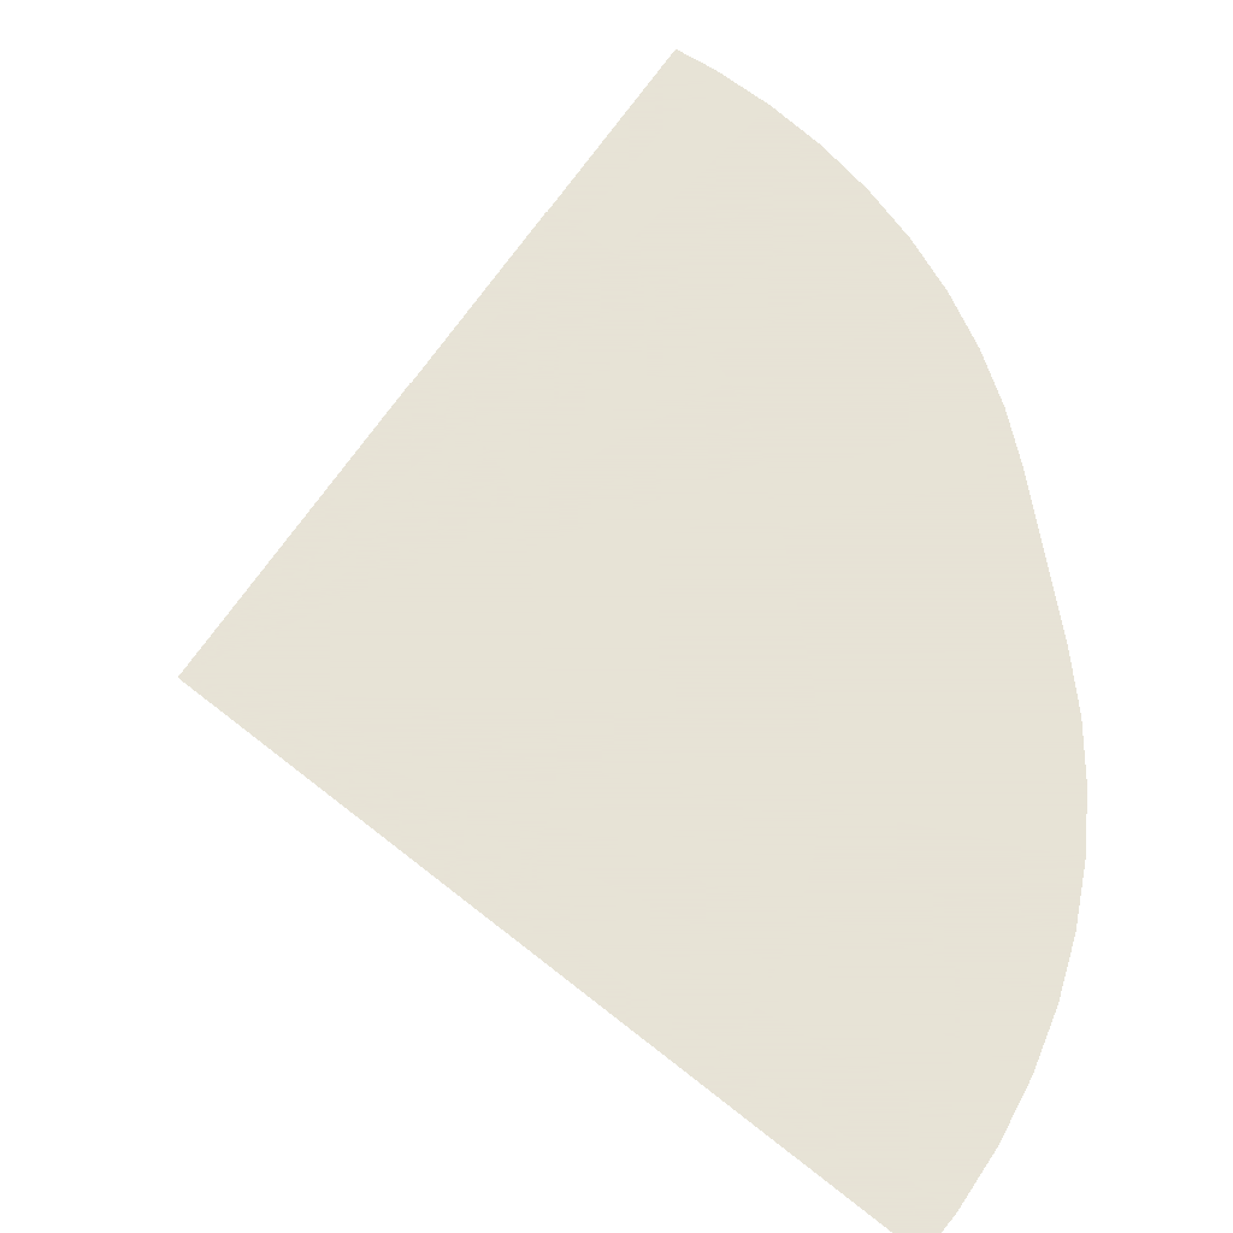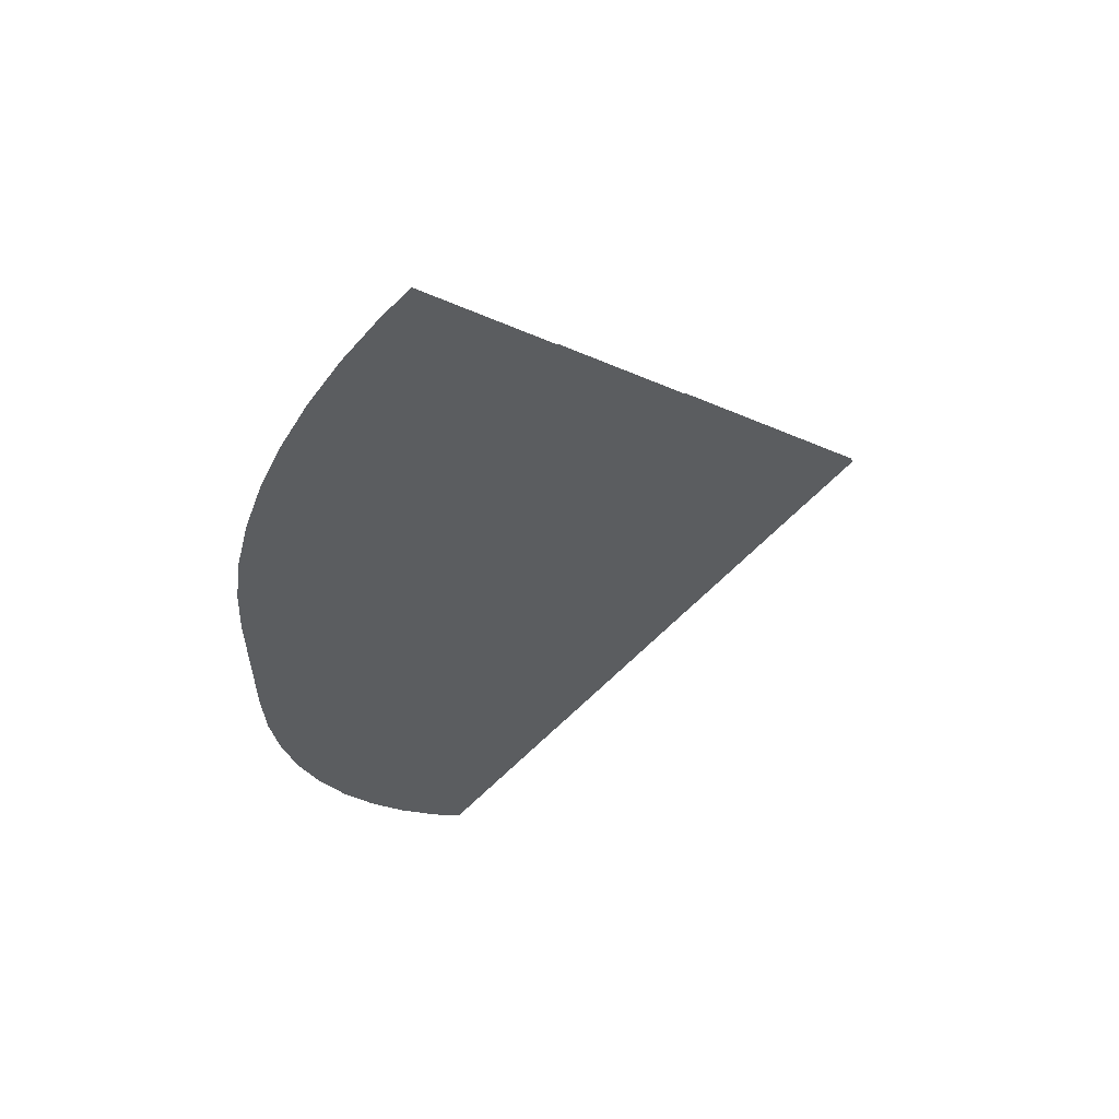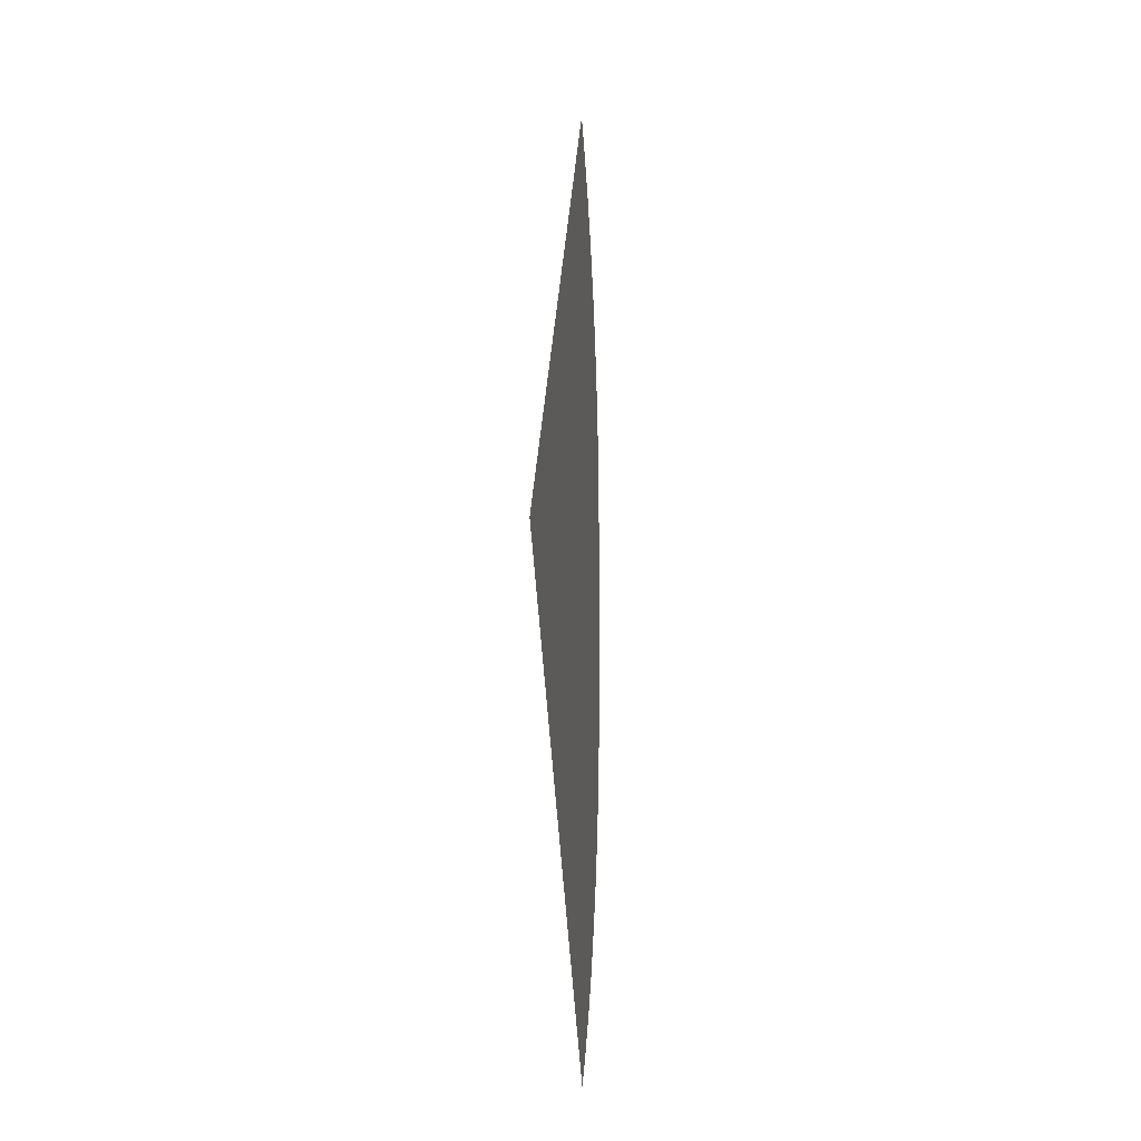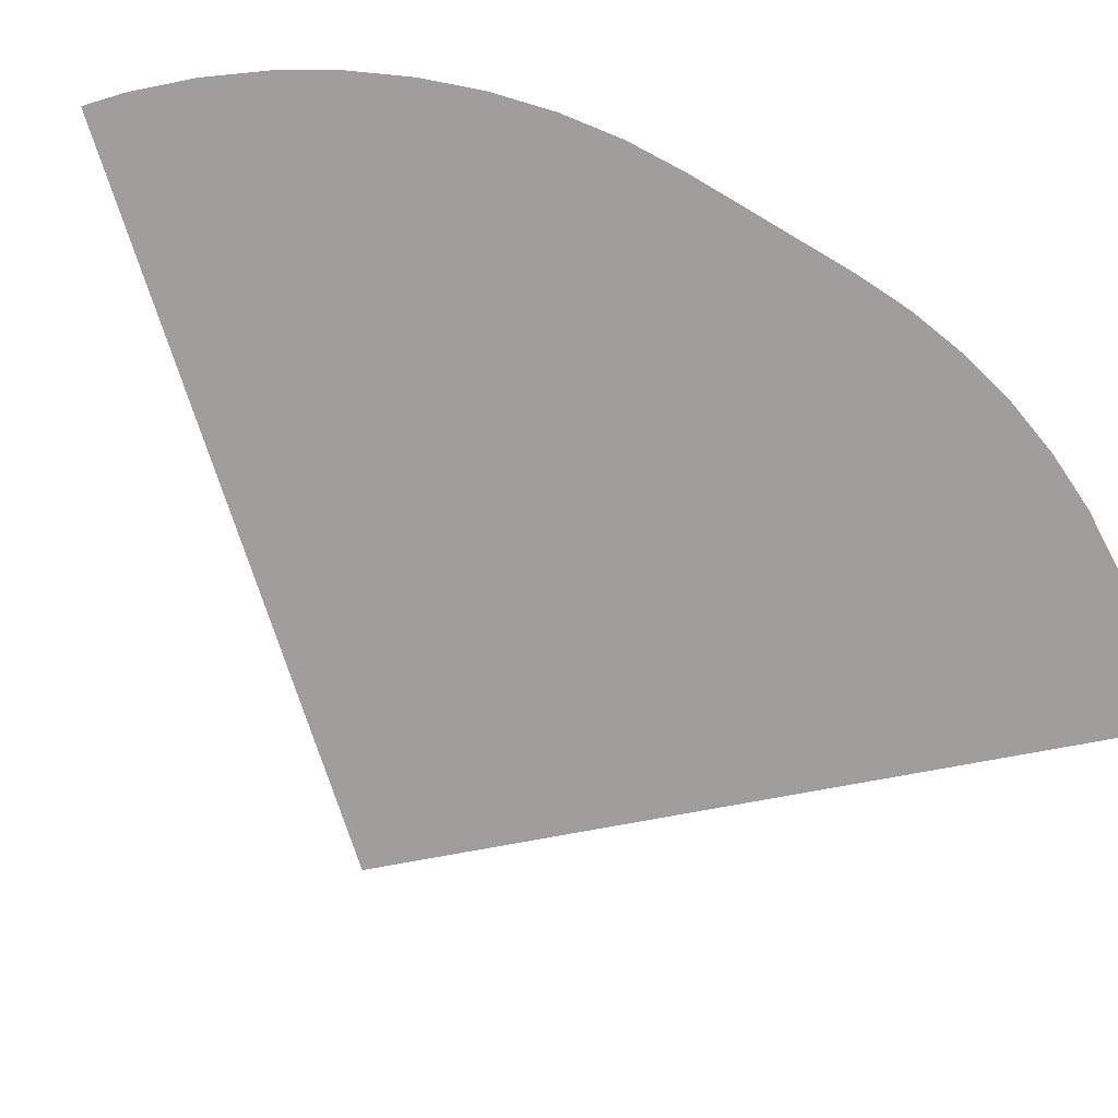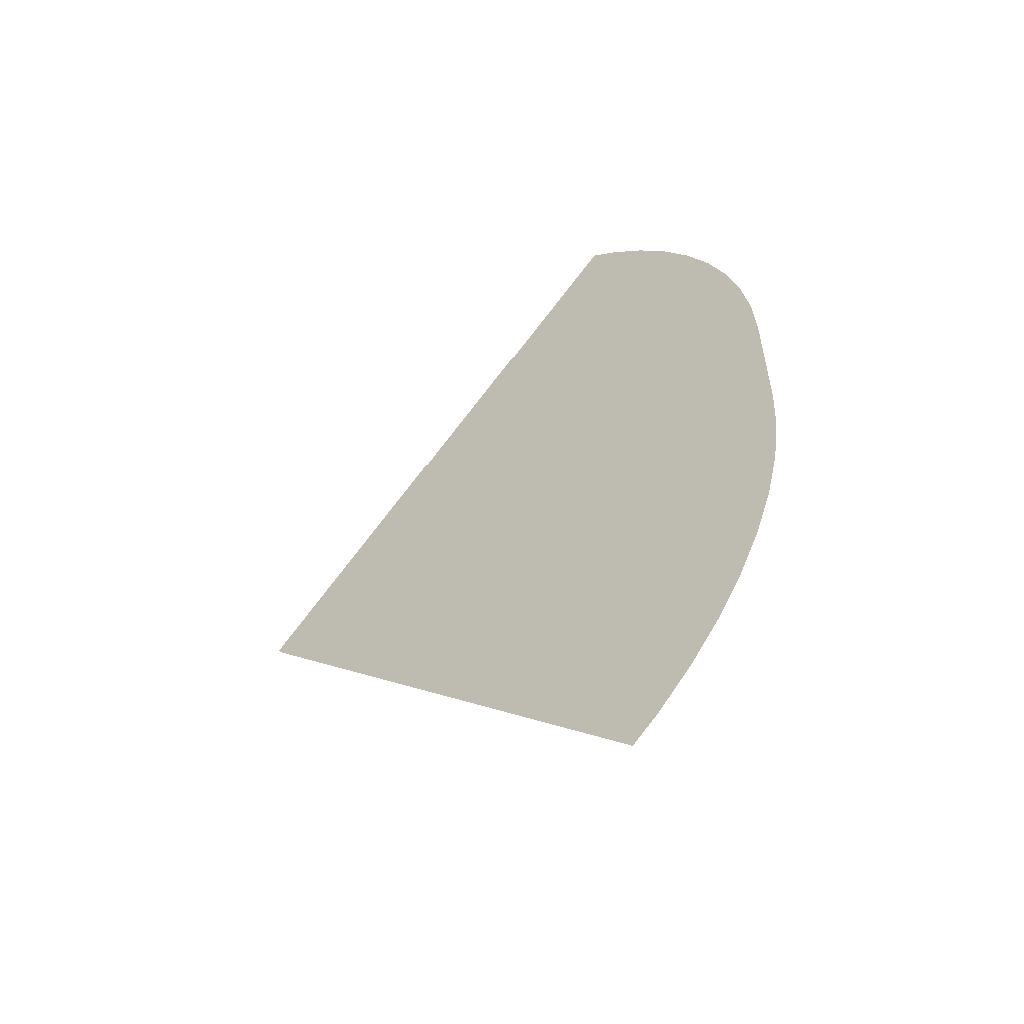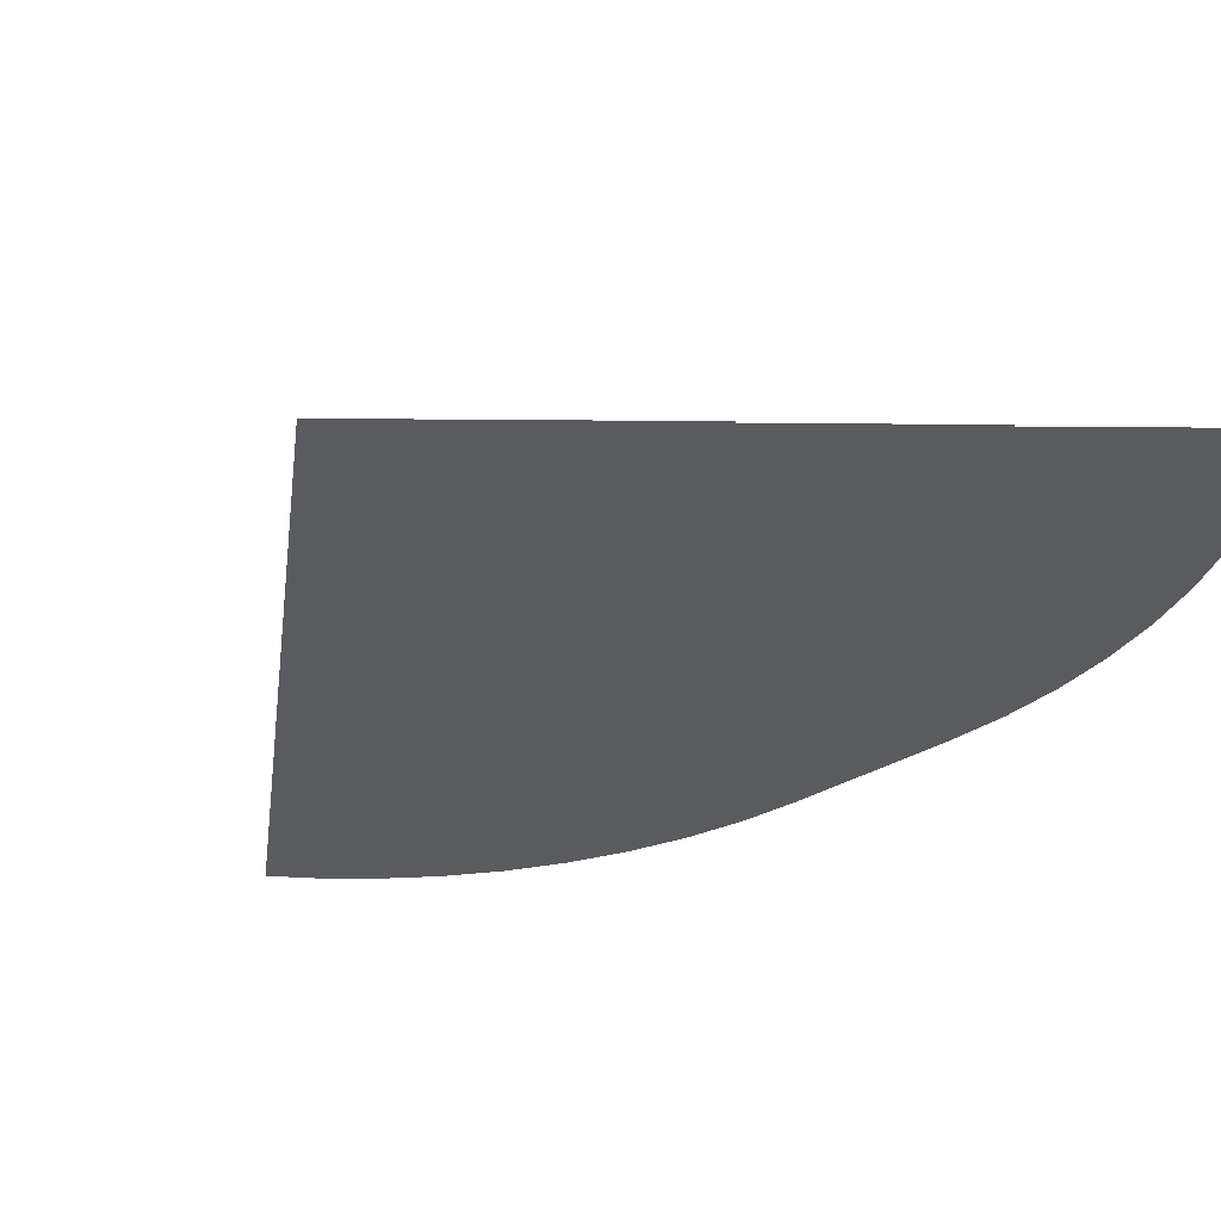
<metadata>
{"format":"obj","ext":"obj","renderer":"f3d","projection":"perspective","resolution":1024,"background":"white","views":[{"elev":62.8,"azim":171.1,"up":"+Y"},{"elev":59.1,"azim":-21.6,"up":"+Z"},{"elev":-8.1,"azim":95.9,"up":"+Z"},{"elev":-70.9,"azim":-120.9,"up":"+Y"},{"elev":-58.3,"azim":-144.8,"up":"+Z"},{"elev":-32.0,"azim":131.1,"up":"+Y"}]}
</metadata>
<code>
o side_Circle.019
v -19.8 0 -2.33
v -14.69 0 -14.69
v -15.84 0 -13.41
v -16.86 0 -12.04
v -17.74 0 -10.57
v -18.47 0 -9.017
v -19.05 0 -7.402
v -19.47 0 -5.739
v -19.72 0 -4.043
v -19.8 0 2.33
v -19.72 0 4.042
v -19.47 0 5.739
v -19.05 0 7.402
v -18.47 0 9.017
v -17.74 0 10.57
v -16.86 0 12.04
v -15.84 0 13.41
v -14.69 0 14.69
v -13.82 0 15.47
v 0 0 0
v -13.82 0 -15.47
v -13.98 0.04 -2.33
v -10.57 0.04 -10.57
v -11.33 0.04 -9.72
v -12.02 0.04 -8.802
v -12.6 0.04 -7.821
v -13.09 0.04 -6.788
v -13.48 0.04 -5.711
v -13.75 0.04 -4.602
v -13.92 0.04 -3.472
v -13.98 0.04 2.33
v -13.92 0.04 3.472
v -13.75 0.04 4.602
v -13.48 0.04 5.711
v -13.09 0.04 6.788
v -12.6 0.04 7.821
v -12.02 0.04 8.802
v -11.33 0.04 9.72
v -10.57 0.04 10.57
v 0 0.04 0
v -9.941 0.04 11.13
v -9.941 0.04 -11.13
v -8.154 0.08 -2.33
v -6.448 0.08 -6.448
v -6.832 0.08 -6.025
v -7.173 0.08 -5.566
v -7.466 0.08 -5.075
v -7.711 0.08 -4.559
v -7.903 0.08 -4.021
v -8.042 0.08 -3.466
v -8.126 0.08 -2.901
v -8.154 0.08 2.33
v -8.126 0.08 2.901
v -8.042 0.08 3.466
v -7.903 0.08 4.021
v -7.711 0.08 4.559
v -7.466 0.08 5.075
v -7.173 0.08 5.566
v -6.832 0.08 6.025
v -6.448 0.08 6.448
v 0 0.08 0
v -6.066 0.08 6.794
v -6.066 0.08 -6.794
f 17 18 20
f 18 19 20
f 20 21 2
f 2 3 20
f 3 4 20
f 4 5 20
f 5 6 20
f 6 7 20
f 7 8 20
f 8 9 20
f 9 1 20
f 1 10 20
f 10 11 20
f 11 12 20
f 12 13 20
f 13 14 20
f 14 15 20
f 15 16 20
f 16 17 20
f 38 39 40
f 39 41 40
f 40 42 23
f 23 24 40
f 24 25 40
f 25 26 40
f 26 27 40
f 27 28 40
f 28 29 40
f 29 30 40
f 30 22 40
f 22 31 40
f 31 32 40
f 32 33 40
f 33 34 40
f 34 35 40
f 35 36 40
f 36 37 40
f 37 38 40
f 59 60 61
f 60 62 61
f 61 63 44
f 44 45 61
f 45 46 61
f 46 47 61
f 47 48 61
f 48 49 61
f 49 50 61
f 50 51 61
f 51 43 61
f 43 52 61
f 52 53 61
f 53 54 61
f 54 55 61
f 55 56 61
f 56 57 61
f 57 58 61
f 58 59 61

</code>
